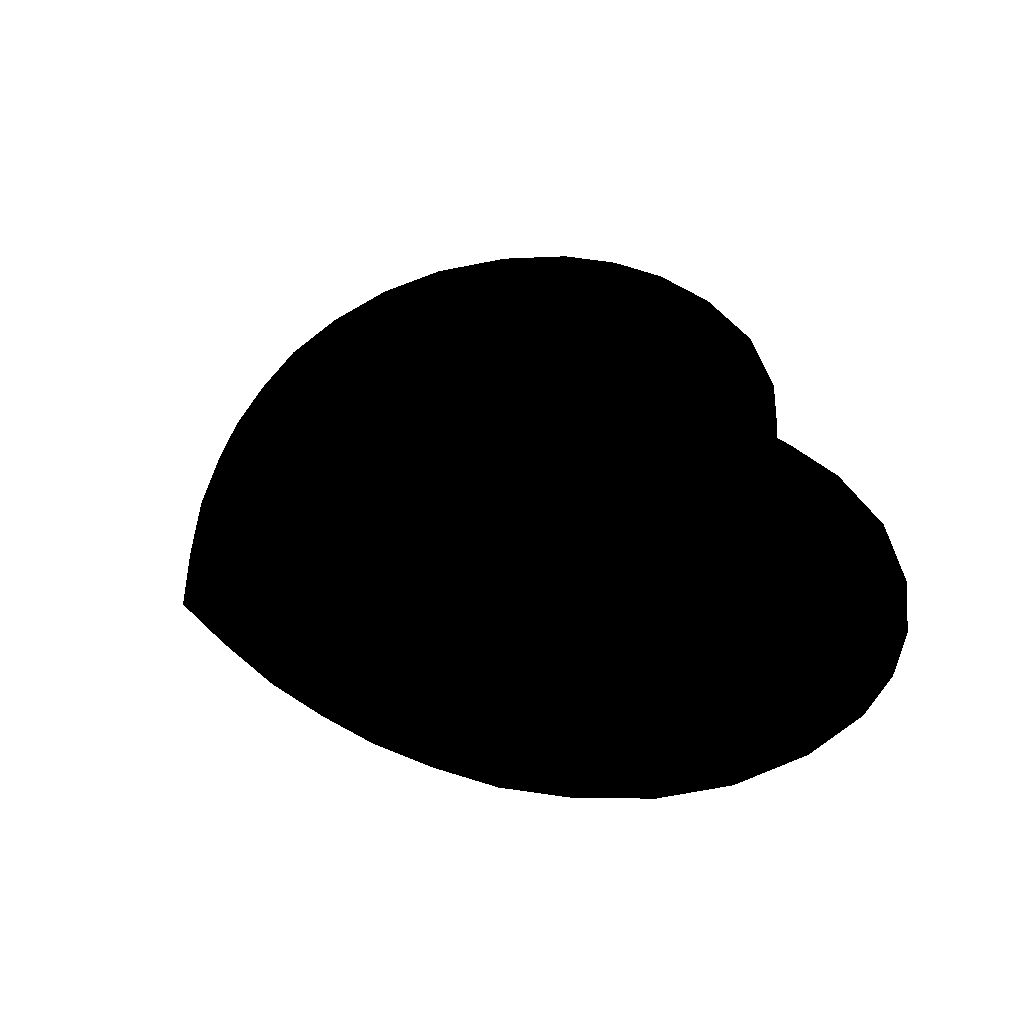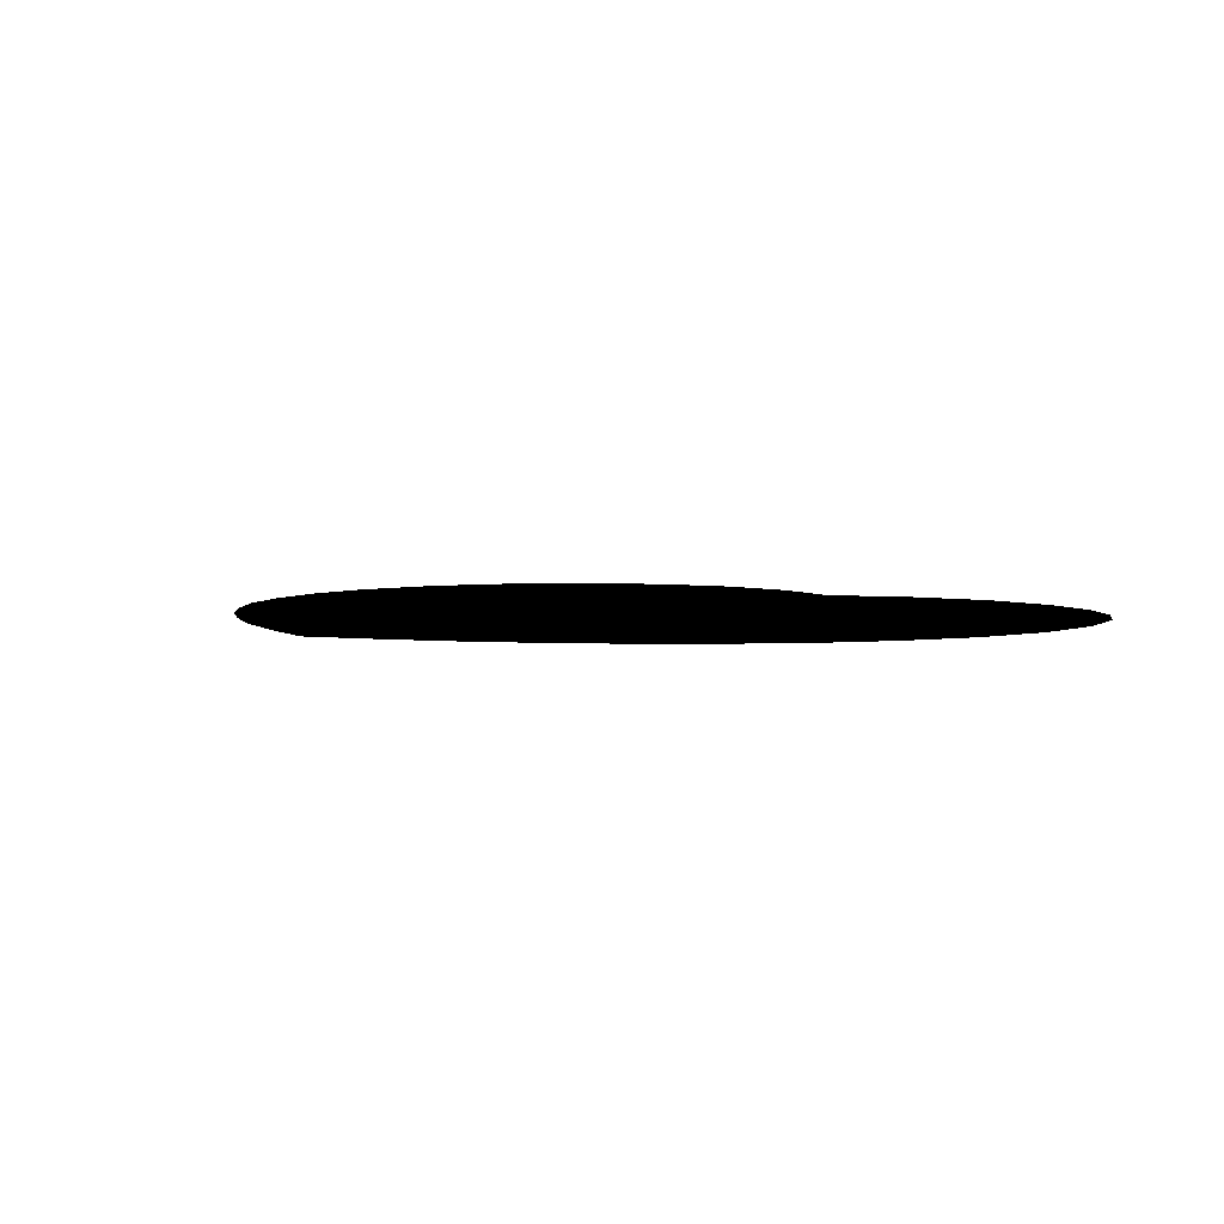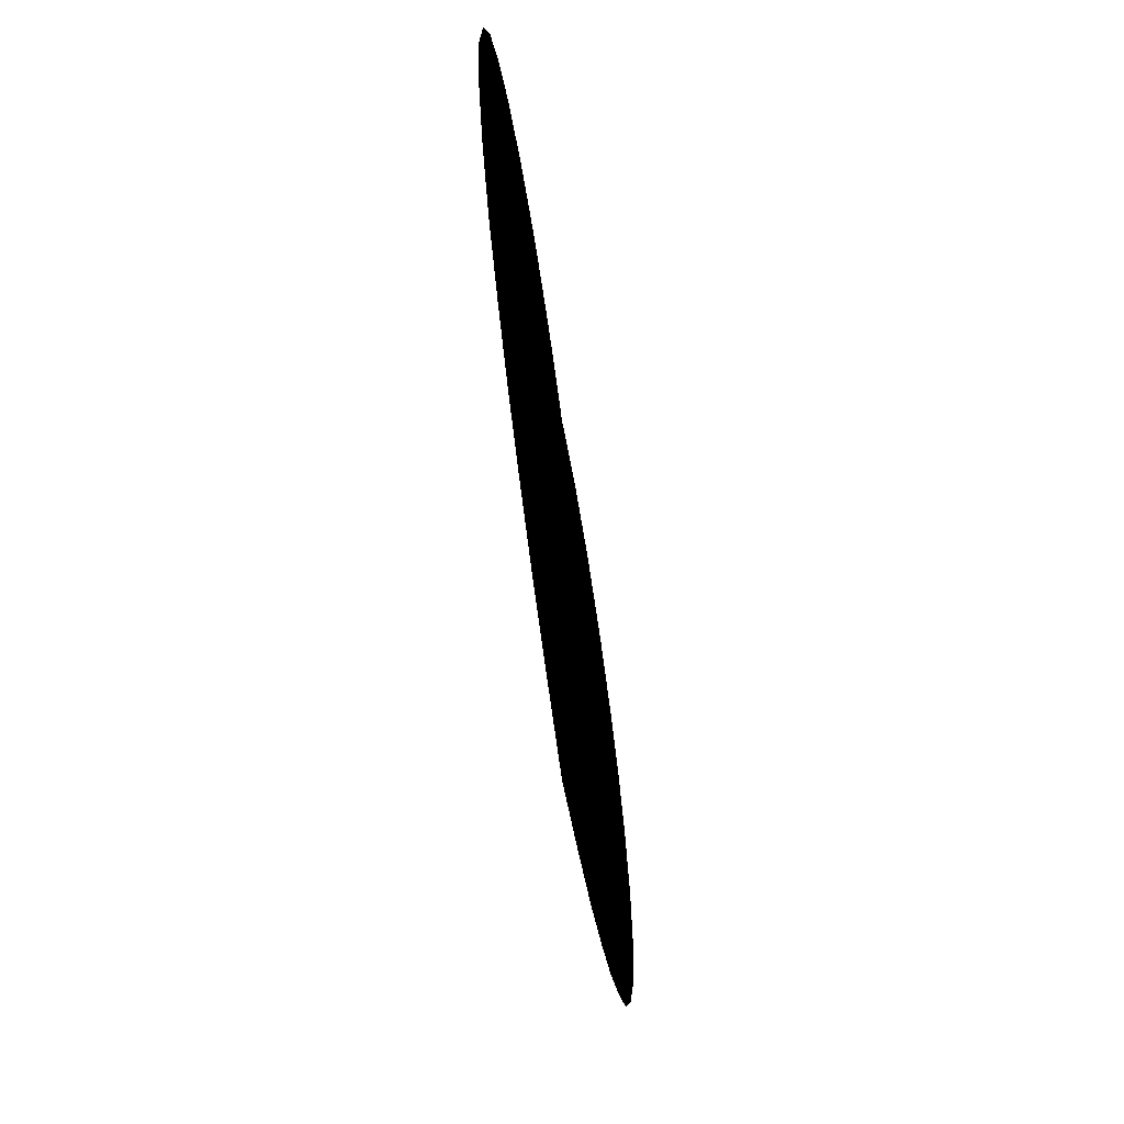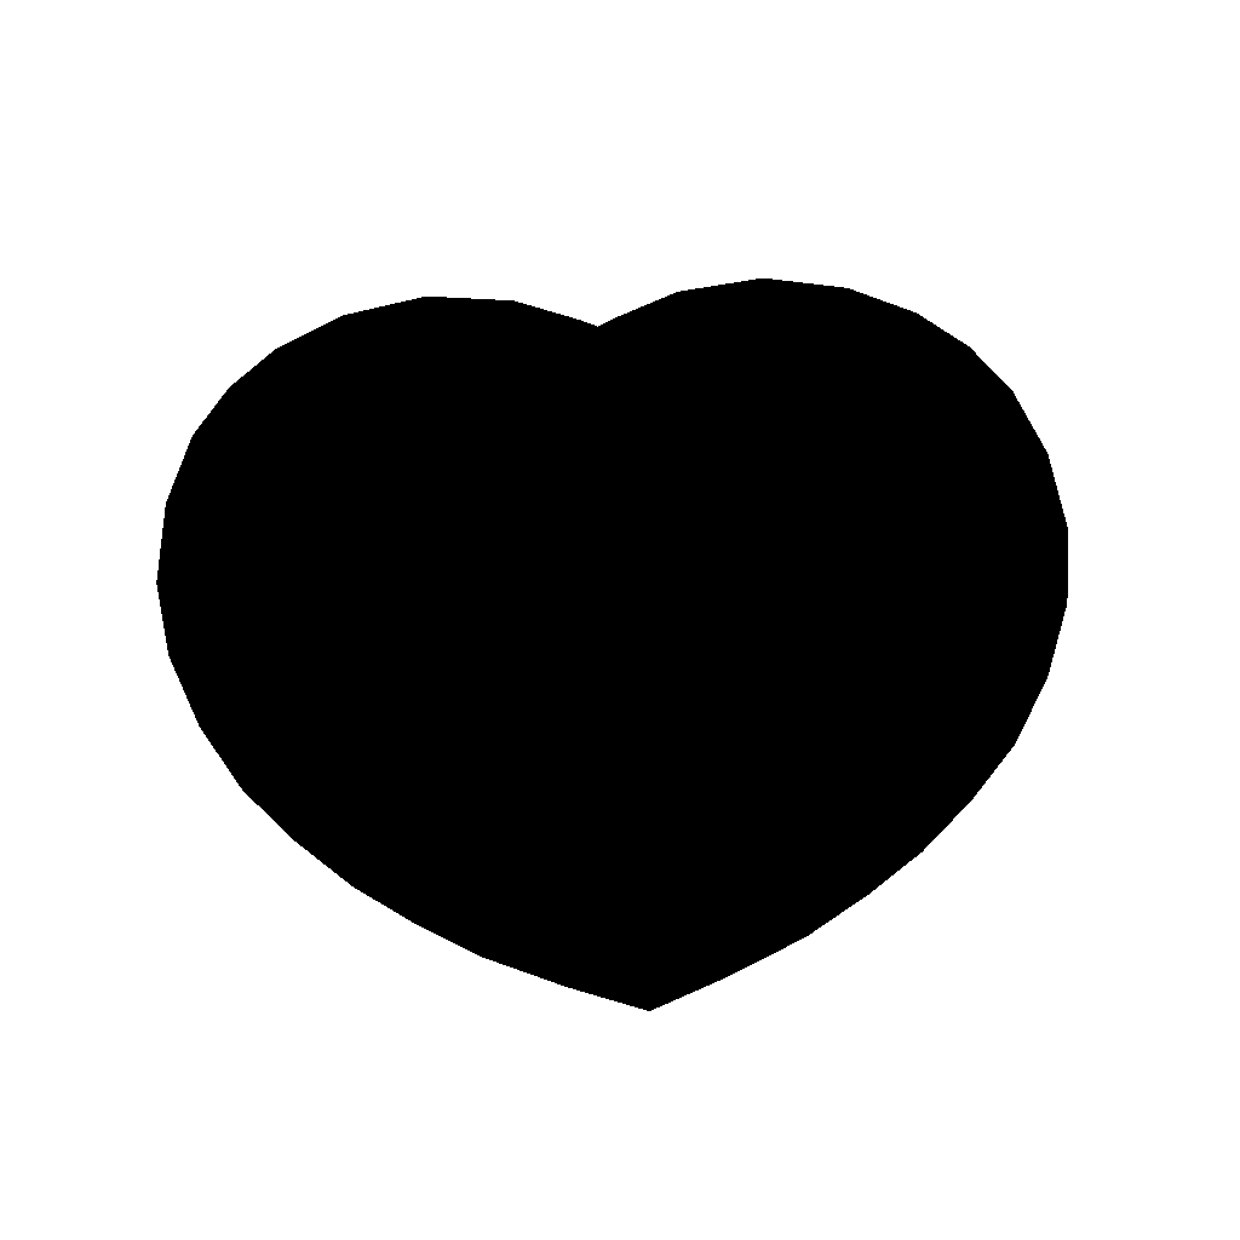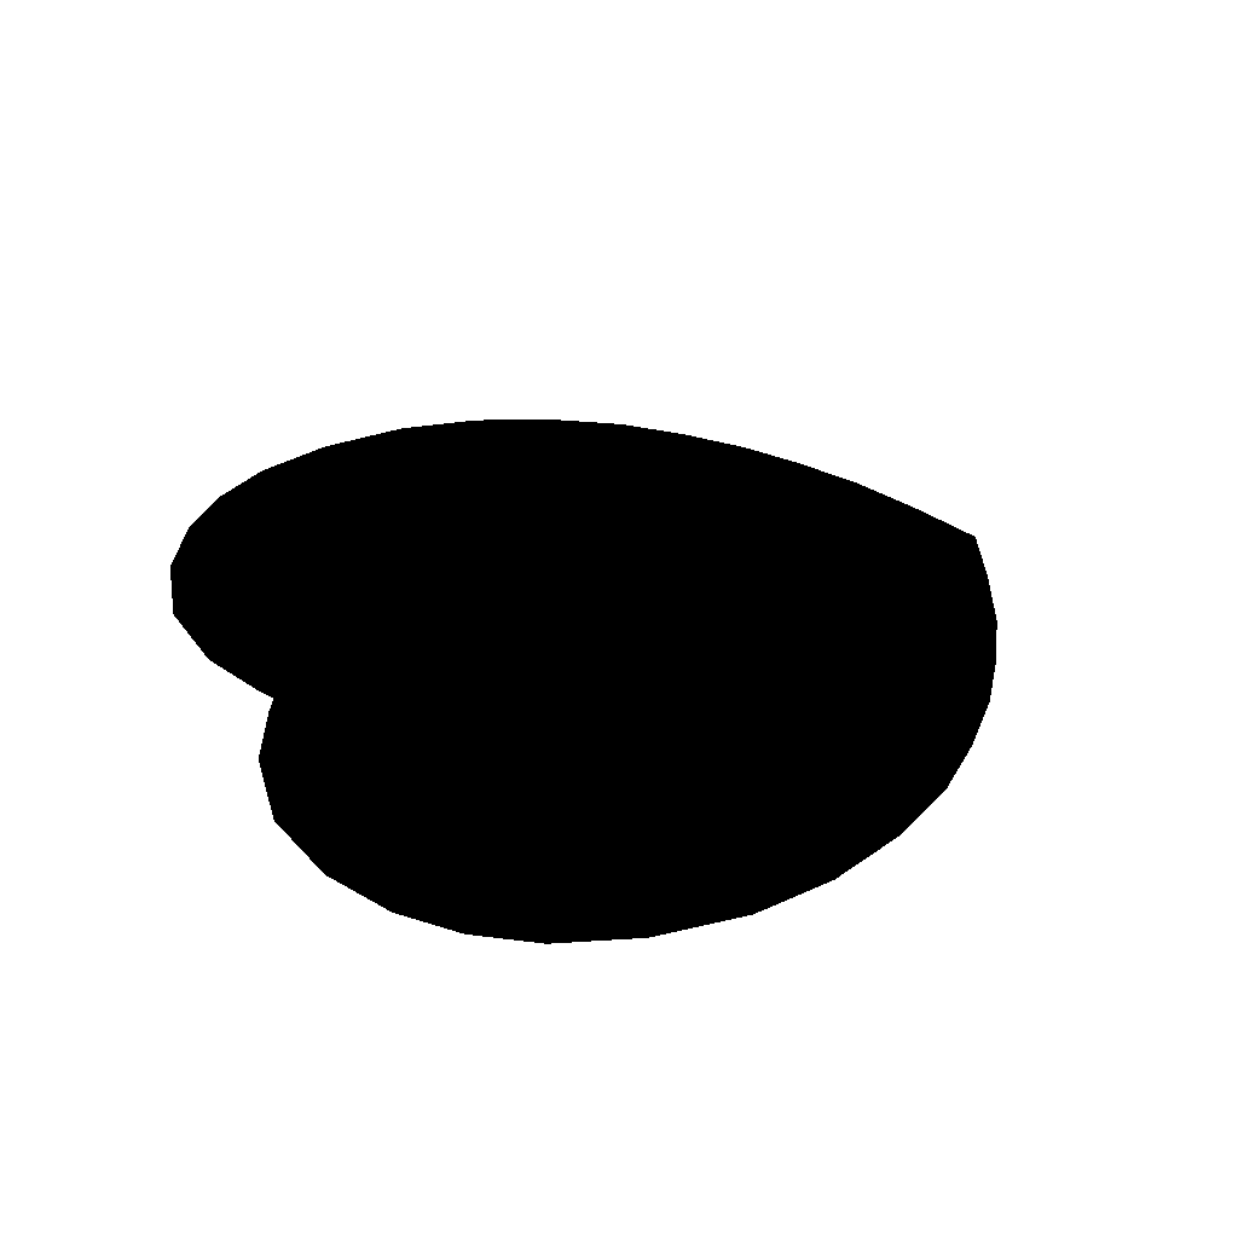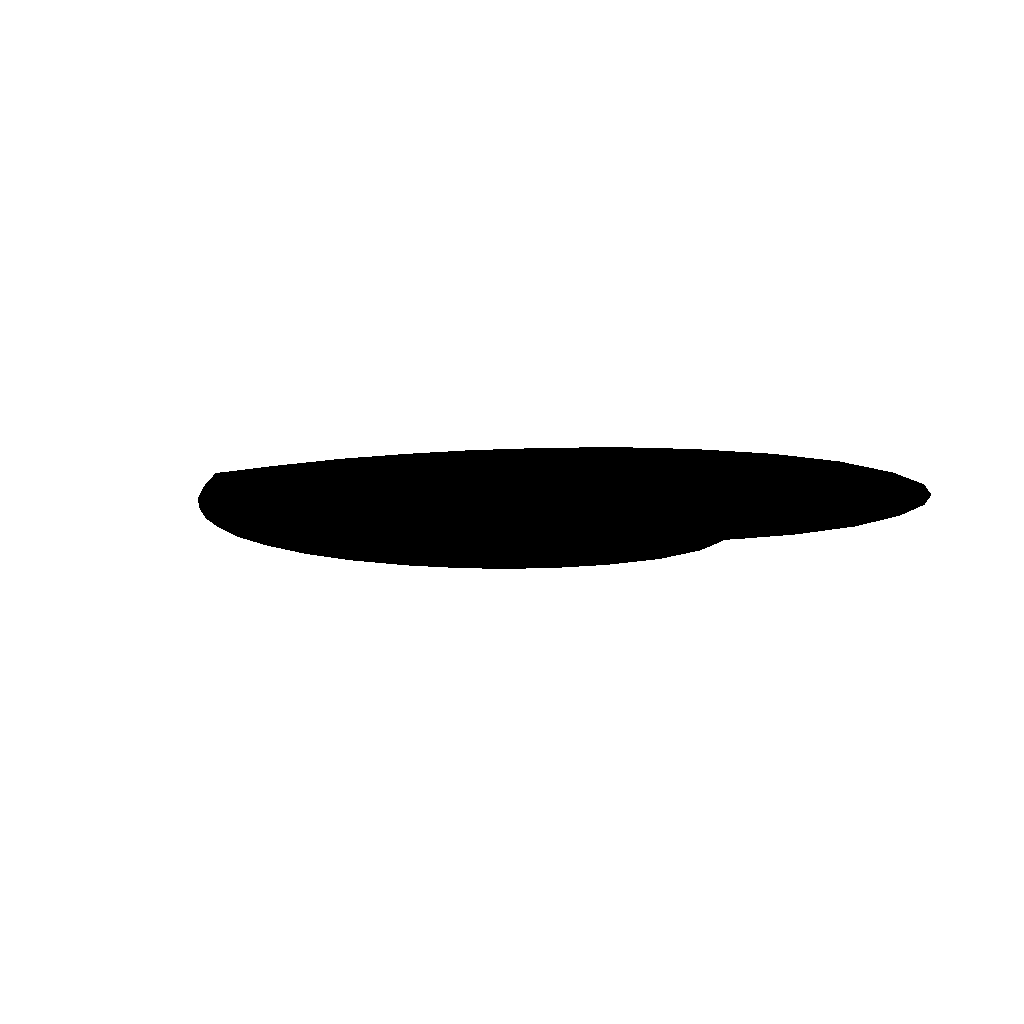
<metadata>
{"format":"obj","ext":"obj","renderer":"f3d","projection":"perspective","resolution":1024,"background":"white","views":[{"elev":46.1,"azim":68.7,"up":"+Z"},{"elev":4.1,"azim":42.4,"up":"+Z"},{"elev":-65.9,"azim":-81.1,"up":"+Y"},{"elev":61.8,"azim":-3.8,"up":"+Z"},{"elev":33.1,"azim":-112.9,"up":"+Z"},{"elev":-9.6,"azim":51.8,"up":"+Z"}]}
</metadata>
<code>
g Body_LOD0
v -1.073e-06 0.02267 1.073e-06
v -1.073e-06 0.8525 1.073e-06
v 0.0448 0.8762 1.073e-06
v 0.2117 0.9479 1.073e-06
v 0.435 0.9763 1.073e-06
v 0.65 0.9305 1.073e-06
v 0.8182 0.8404 1.073e-06
v 0.9378 0.7285 1.073e-06
v 1.028 0.5898 1.073e-06
v 1.089 0.3971 1.073e-06
v 1.106 0.1751 1.073e-06
v 1.072 -0.02543 1.073e-06
v 0.9965 -0.2173 1.073e-06
v 0.895 -0.3861 1.073e-06
v 0.7745 -0.5212 1.073e-06
v 0.6449 -0.6406 1.073e-06
v 0.5134 -0.7343 1.073e-06
v 0.3618 -0.8265 1.073e-06
v 0.1784 -0.9085 1.073e-06
v -1.073e-06 -0.9763 1.073e-06
v -0.1784 -0.9085 1.073e-06
v -0.3618 -0.8265 1.073e-06
v -0.5134 -0.7343 1.073e-06
v -0.6449 -0.6406 1.073e-06
v -0.7745 -0.5212 1.073e-06
v -0.895 -0.3861 1.073e-06
v -0.9965 -0.2173 1.073e-06
v -1.072 -0.02543 1.073e-06
v -1.106 0.1751 1.073e-06
v -1.089 0.3971 1.073e-06
v -1.028 0.5898 1.073e-06
v -0.9378 0.7285 1.073e-06
v -0.8182 0.8404 1.073e-06
v -0.65 0.9305 1.073e-06
v -0.435 0.9763 1.073e-06
v -0.2117 0.9479 1.073e-06
v -0.0448 0.8762 1.073e-06
g Body_LOD0_0
f 3 2 1
f 3 1 4
f 5 4 1
f 5 1 6
f 7 6 1
f 8 7 1
f 8 1 9
f 10 9 1
f 11 10 1
f 11 1 12
f 13 12 1
f 13 1 14
f 15 14 1
f 16 15 1
f 17 16 1
f 18 17 1
f 19 18 1
f 20 19 1
f 21 20 1
f 22 21 1
f 23 22 1
f 24 23 1
f 25 24 1
f 26 25 1
f 1 27 26
f 28 27 1
f 1 29 28
f 30 29 1
f 31 30 1
f 1 32 31
f 33 32 1
f 34 33 1
f 1 35 34
f 36 35 1
f 1 37 36
f 2 37 1

</code>
